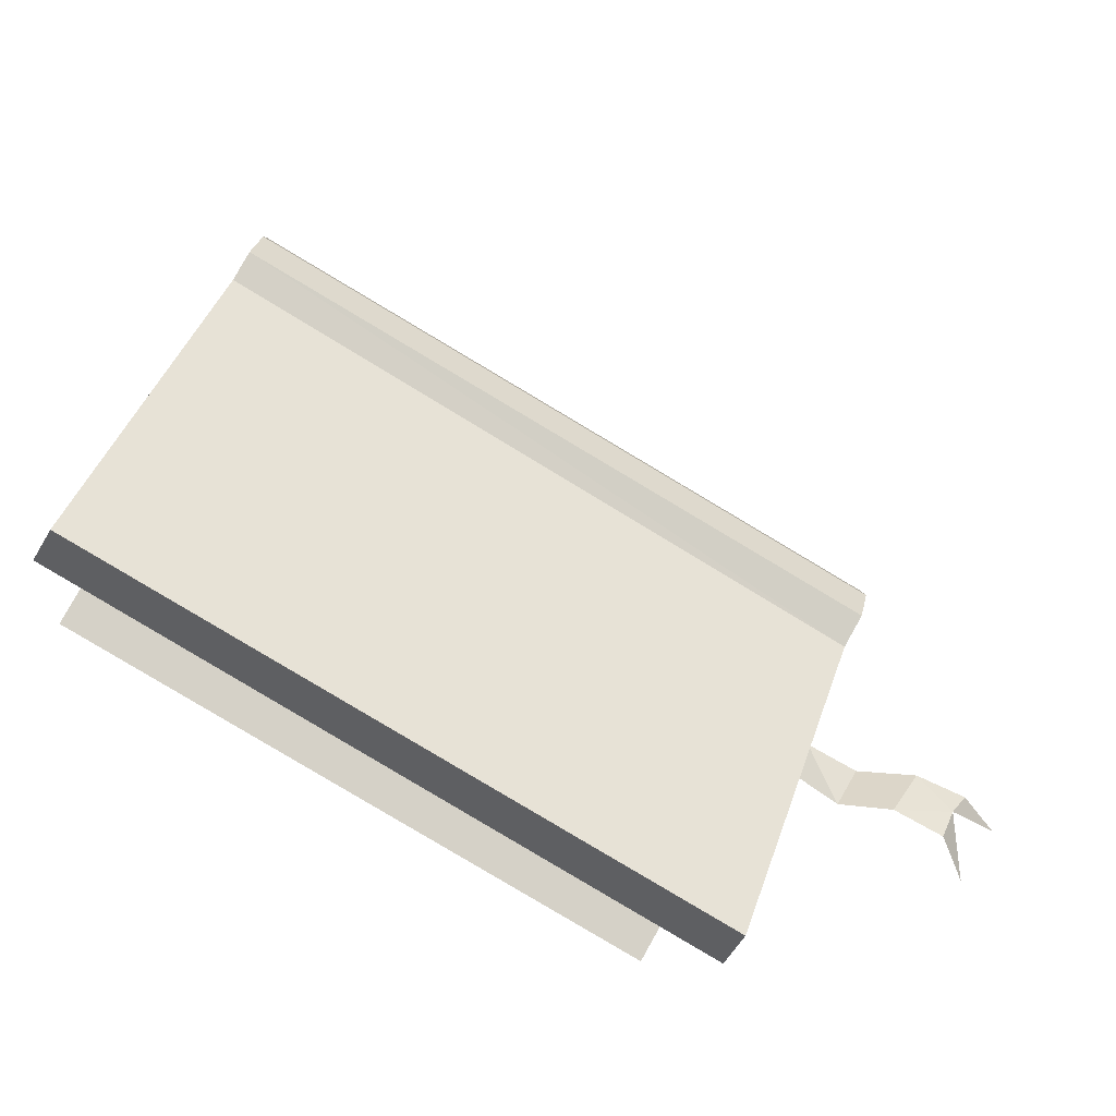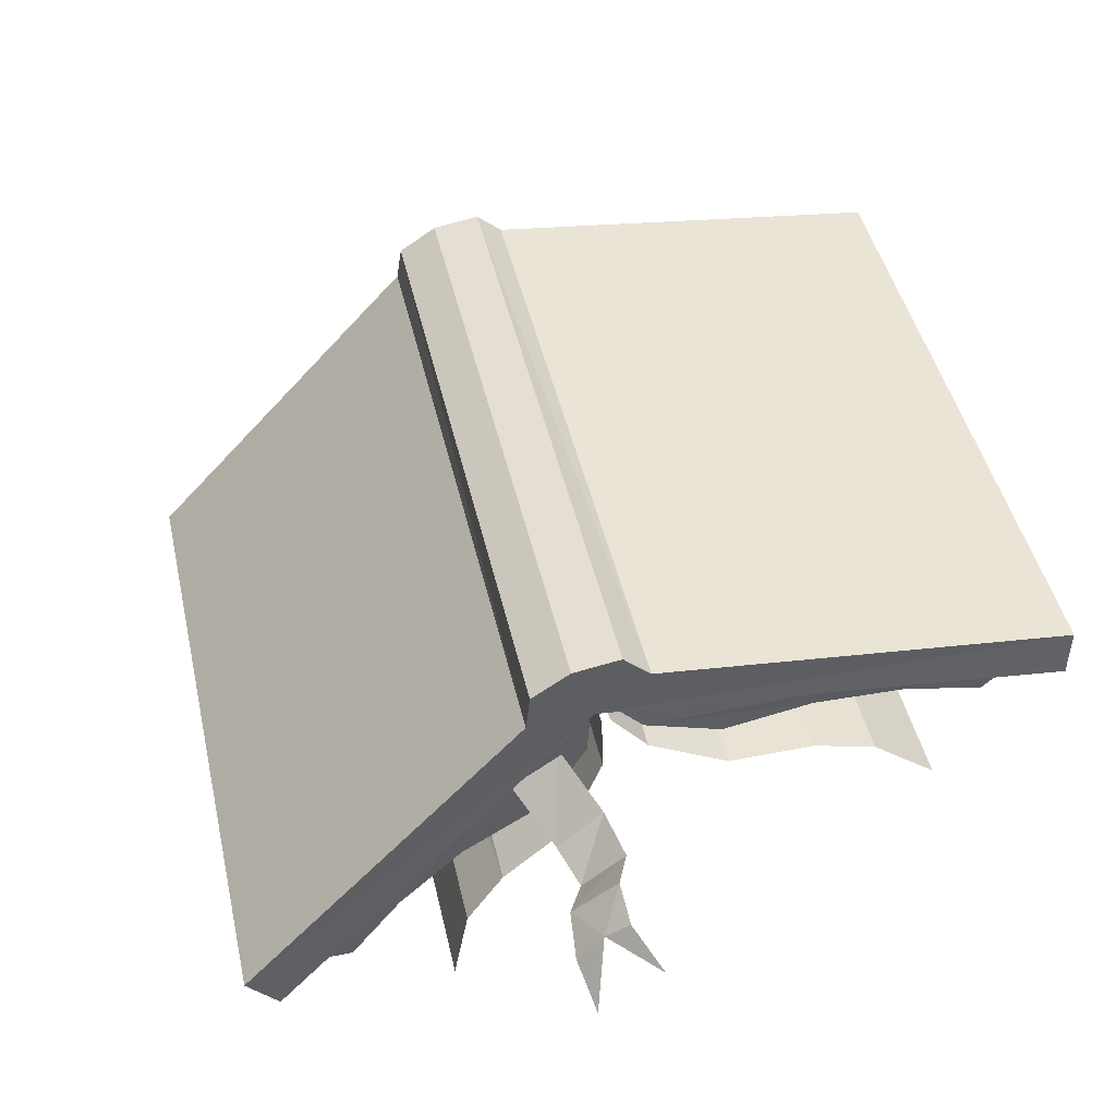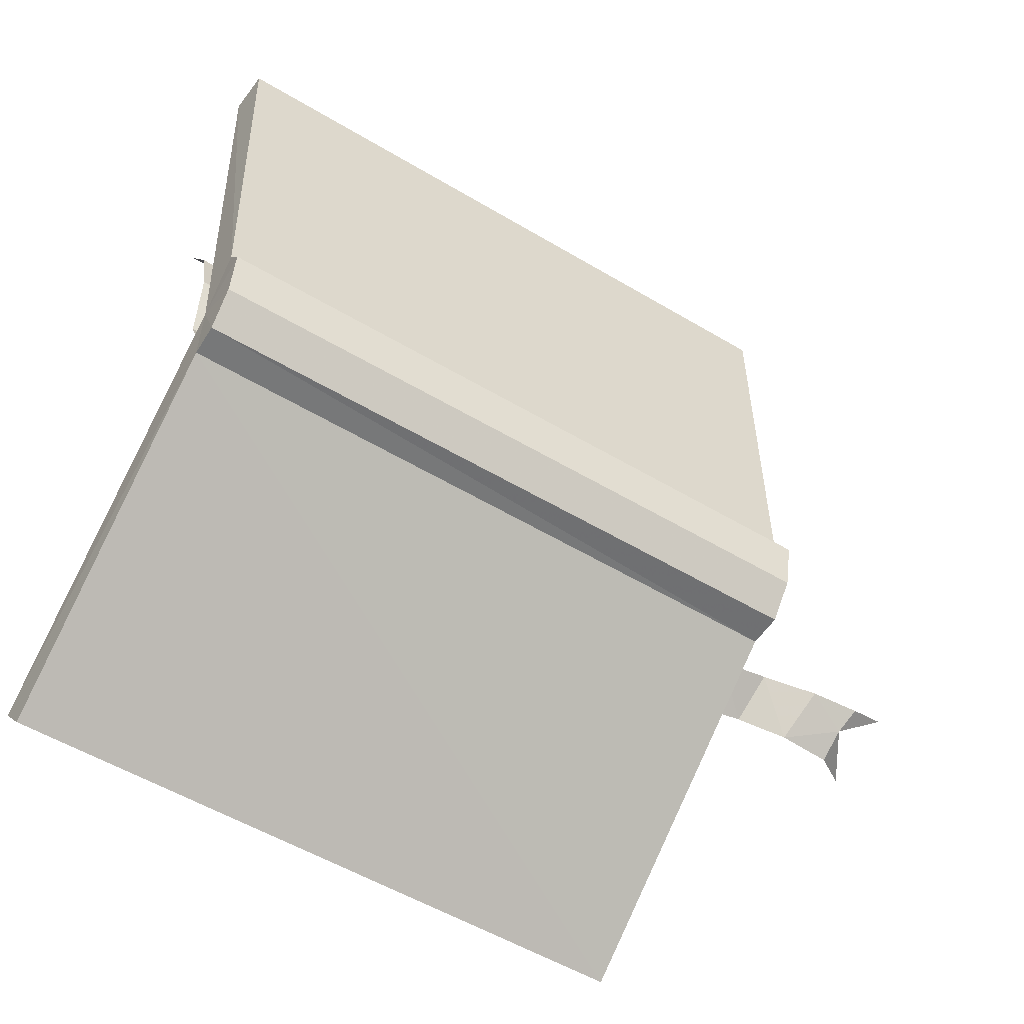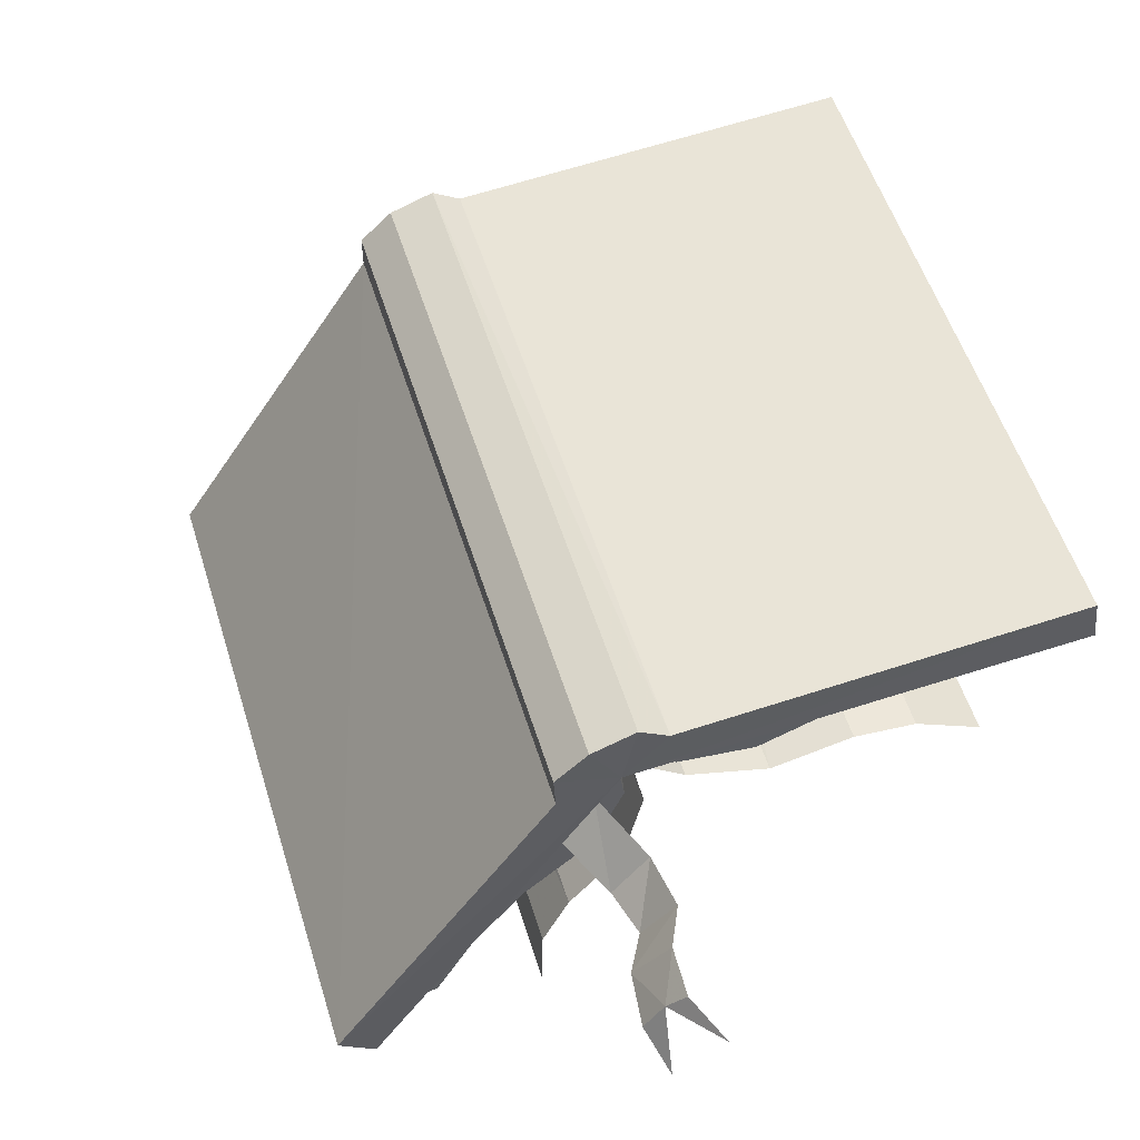
<metadata>
{"format":"obj","ext":"obj","renderer":"f3d","projection":"perspective","resolution":1024,"background":"white","views":[{"elev":15.7,"azim":94.5,"up":"+Y"},{"elev":-76.2,"azim":-155.9,"up":"+Z"},{"elev":58.6,"azim":103.1,"up":"+Y"},{"elev":-63.5,"azim":-145.4,"up":"+Z"}]}
</metadata>
<code>
g Cylinder
v 0.003212 -0.04281 0.02897
v 0.003905 -0.04064 0.03015
v 0.001925 -0.03994 0.03005
v 0.0009347 -0.04331 0.02689
v 0.003212 -0.0439 0.0256
v 0.00341 -0.04648 0.02312
v 4.36e-05 -0.03876 0.02788
v 4.36e-05 -0.02598 0.04946
v 4.36e-05 -0.02648 0.04867
v 4.36e-05 -0.03826 0.02867
v 4.36e-05 -0.0241 0.04837
v 4.36e-05 -0.03687 0.02669
v 0.0147 -0.04489 0.03144
v 0.0147 -0.03202 0.05312
v 0.01539 -0.04361 0.03075
v 0.01539 -0.03083 0.05233
v 0.002222 -0.03816 0.02748
v 0.002222 -0.02529 0.04906
v 0.01381 -0.044 0.03203
v 0.01381 -0.03212 0.05203
v 0.01192 -0.0447 0.03273
v 0.01192 -0.03311 0.05233
v 0.0003406 -0.02757 0.04906
v 0.0003406 -0.03915 0.02946
v 0.001034 -0.02885 0.04986
v 0.001034 -0.04044 0.03015
v 0.003311 -0.03034 0.05075
v 0.003311 -0.04192 0.03104
v 0.006578 -0.03083 0.05094
v 0.006578 -0.04242 0.03134
v 0.009449 -0.03182 0.05154
v 0.009449 -0.04341 0.03194
v 0.0001426 -0.03965 0.02966
v 0.005885 -0.0442 0.03243
v 0.007766 -0.03371 0.05273
v 0.009251 -0.03578 0.05391
v 0.0001426 -0.02796 0.04936
v 0.0008356 -0.02975 0.05035
v 0.0008356 -0.04133 0.03075
v 0.003014 -0.03173 0.05154
v 0.003014 -0.04331 0.03184
v 0.005885 -0.03252 0.05203
v 0.007766 -0.04529 0.03302
v 0.009251 -0.04737 0.03431
v 0.001628 -0.0244 0.04857
v 0.001628 -0.03717 0.02689
v 0.001232 -0.04222 0.02867
v 0.002816 -0.0439 0.02758
v 0.00341 -0.04479 0.02382
v 0.002222 -0.0443 0.02342
v 0.001232 -0.04331 0.02471
v 0.001232 -0.0441 0.02293
v 0.0007366 -0.04559 0.02184
v -0.01471 -0.04489 0.03144
v -0.01471 -0.03202 0.05312
v -0.0154 -0.04361 0.03075
v -0.0154 -0.03083 0.05233
v -0.002234 -0.03816 0.02748
v -0.002234 -0.02529 0.04906
v -0.01372 -0.044 0.03203
v -0.01372 -0.03212 0.05203
v -0.01194 -0.0447 0.03273
v -0.01194 -0.03311 0.05233
v -0.0003524 -0.02757 0.04906
v -0.0003524 -0.03915 0.02946
v -0.001045 -0.02885 0.04986
v -0.001045 -0.04044 0.03015
v -0.003323 -0.03034 0.05075
v -0.003323 -0.04192 0.03104
v -0.006491 -0.03083 0.05094
v -0.006491 -0.04242 0.03134
v -0.009461 -0.03182 0.05154
v -0.009461 -0.04341 0.03194
v -0.0001544 -0.03965 0.02966
v -0.005897 -0.0442 0.03243
v -0.007778 -0.03371 0.05273
v -0.009263 -0.03578 0.05391
v -0.0001544 -0.02796 0.04936
v -0.0008475 -0.02975 0.05035
v -0.0008475 -0.04133 0.03075
v -0.003026 -0.03173 0.05154
v -0.003026 -0.04331 0.03184
v -0.005897 -0.03252 0.05203
v -0.007778 -0.04529 0.03302
v -0.009263 -0.04737 0.03431
v -0.00164 -0.0244 0.04857
v -0.00164 -0.03717 0.02689
v 0.01539 -0.04361 0.03075
v 0.01539 -0.03083 0.05233
v 0.01539 -0.04361 0.03075
v 0.002222 -0.03816 0.02748
v 0.0147 -0.04489 0.03144
v 0.002222 -0.02529 0.04906
v 0.01539 -0.03083 0.05233
v 0.0147 -0.03202 0.05312
v 0.0147 -0.03202 0.05312
v 0.0147 -0.04489 0.03144
v 0.0147 -0.04489 0.03144
v 4.36e-05 -0.03876 0.02788
v 4.36e-05 -0.02598 0.04946
v 0.0147 -0.03202 0.05312
v 0.01381 -0.03212 0.05203
v 0.01381 -0.044 0.03203
v 4.36e-05 -0.02648 0.04867
v 0.01381 -0.03212 0.05203
v 0.01192 -0.03311 0.05233
v 0.001034 -0.02885 0.04986
v 0.0003406 -0.02757 0.04906
v 4.36e-05 -0.03826 0.02867
v 4.36e-05 -0.02648 0.04867
v 0.006578 -0.03083 0.05094
v 0.009449 -0.03182 0.05154
v 0.003311 -0.03034 0.05075
v 0.01192 -0.03311 0.05233
v 0.01192 -0.0447 0.03273
v 0.002222 -0.03816 0.02748
v 0.002222 -0.02529 0.04906
v 0.001628 -0.0244 0.04857
v 0.001628 -0.03717 0.02689
v 0.001628 -0.0244 0.04857
v 0.0001426 -0.03965 0.02966
v 0.0008356 -0.04133 0.03075
v 0.0008356 -0.02975 0.05035
v 0.0001426 -0.02796 0.04936
v 0.003014 -0.04331 0.03184
v 0.005885 -0.0442 0.03243
v 0.005885 -0.03252 0.05203
v 0.003014 -0.03173 0.05154
v 0.007766 -0.04529 0.03302
v 0.007766 -0.03371 0.05273
v 0.009251 -0.04737 0.03431
v 0.009251 -0.03578 0.05391
v 0.001925 -0.03994 0.03005
v 0.001232 -0.04222 0.02867
v 0.003212 -0.04281 0.02897
v 0.003905 -0.04064 0.03015
v 0.0009347 -0.04331 0.02689
v 0.002816 -0.0439 0.02758
v 0.003212 -0.0439 0.0256
v 0.002222 -0.0443 0.02342
v 0.00341 -0.04479 0.02382
v 0.001232 -0.04331 0.02471
v 0.00341 -0.04648 0.02312
v 0.001232 -0.0441 0.02293
v 0.0007366 -0.04559 0.02184
v 0.01192 -0.0447 0.03273
v 0.01381 -0.044 0.03203
v 4.36e-05 -0.03826 0.02867
v 0.009449 -0.04341 0.03194
v 0.006578 -0.04242 0.03134
v 0.003311 -0.04192 0.03104
v 0.001034 -0.04044 0.03015
v 0.0003406 -0.03915 0.02946
v 4.36e-05 -0.0241 0.04837
v 0.001628 -0.03717 0.02689
v 4.36e-05 -0.03687 0.02669
v -0.0154 -0.04361 0.03075
v -0.0154 -0.03083 0.05233
v -0.0154 -0.04361 0.03075
v -0.01471 -0.04489 0.03144
v 4.36e-05 -0.03876 0.02788
v -0.002234 -0.03816 0.02748
v -0.002234 -0.02529 0.04906
v 4.36e-05 -0.02598 0.04946
v -0.01471 -0.03202 0.05312
v -0.0154 -0.03083 0.05233
v -0.01471 -0.03202 0.05312
v -0.01471 -0.04489 0.03144
v -0.01471 -0.04489 0.03144
v 4.36e-05 -0.03826 0.02867
v 4.36e-05 -0.03876 0.02788
v 4.36e-05 -0.02598 0.04946
v 4.36e-05 -0.02648 0.04867
v -0.01471 -0.03202 0.05312
v -0.01372 -0.03212 0.05203
v -0.01372 -0.044 0.03203
v -0.01372 -0.03212 0.05203
v 4.36e-05 -0.02648 0.04867
v -0.0003524 -0.02757 0.04906
v -0.001045 -0.02885 0.04986
v -0.01194 -0.03311 0.05233
v 4.36e-05 -0.03826 0.02867
v 4.36e-05 -0.02648 0.04867
v -0.009461 -0.03182 0.05154
v -0.006491 -0.03083 0.05094
v -0.003323 -0.03034 0.05075
v -0.01194 -0.0447 0.03273
v -0.01194 -0.03311 0.05233
v -0.002234 -0.03816 0.02748
v -0.002234 -0.02529 0.04906
v -0.00164 -0.0244 0.04857
v -0.00164 -0.03717 0.02689
v 4.36e-05 -0.03687 0.02669
v 4.36e-05 -0.0241 0.04837
v -0.00164 -0.0244 0.04857
v -0.0001544 -0.03965 0.02966
v -0.0001544 -0.02796 0.04936
v -0.0008475 -0.02975 0.05035
v -0.0008475 -0.04133 0.03075
v -0.003026 -0.04331 0.03184
v -0.003026 -0.03173 0.05154
v -0.005897 -0.03252 0.05203
v -0.005897 -0.0442 0.03243
v -0.007778 -0.03371 0.05273
v -0.007778 -0.04529 0.03302
v -0.009263 -0.03578 0.05391
v -0.009263 -0.04737 0.03431
v -0.0003524 -0.03915 0.02946
v 4.36e-05 -0.03826 0.02867
v -0.01372 -0.044 0.03203
v -0.001045 -0.04044 0.03015
v -0.006491 -0.04242 0.03134
v -0.003323 -0.04192 0.03104
v -0.009461 -0.04341 0.03194
v -0.01194 -0.0447 0.03273
v 4.36e-05 -0.0241 0.04837
v 4.36e-05 -0.03687 0.02669
v -0.00164 -0.03717 0.02689
g Cylinder_0
f 1 2 3
f 1 2 3
f 1 2 3
f 1 2 3
f 47 1 3
f 47 1 3
f 47 1 3
f 47 1 3
f 48 1 47
f 48 1 47
f 48 1 47
f 48 1 47
f 4 48 47
f 4 48 47
f 4 48 47
f 4 48 47
f 5 48 4
f 5 48 4
f 5 48 4
f 5 48 4
f 51 5 4
f 51 5 4
f 51 5 4
f 51 5 4
f 50 5 51
f 50 5 51
f 50 5 51
f 50 5 51
f 50 49 5
f 50 49 5
f 50 49 5
f 50 49 5
f 49 50 6
f 49 50 6
f 49 50 6
f 49 50 6
f 50 51 52
f 50 51 52
f 50 51 52
f 50 51 52
f 53 50 52
f 53 50 52
f 53 50 52
f 53 50 52
f 16 14 13
f 16 14 13
f 16 14 13
f 16 14 13
f 15 16 13
f 15 16 13
f 15 16 13
f 15 16 13
f 18 89 88
f 18 89 88
f 18 89 88
f 18 89 88
f 17 18 88
f 17 18 88
f 17 18 88
f 17 18 88
f 7 91 90
f 7 91 90
f 7 91 90
f 7 91 90
f 92 7 90
f 92 7 90
f 92 7 90
f 92 7 90
f 7 155 91
f 7 155 91
f 7 155 91
f 7 155 91
f 156 155 7
f 156 155 7
f 156 155 7
f 156 155 7
f 95 94 93
f 95 94 93
f 95 94 93
f 95 94 93
f 8 95 93
f 8 95 93
f 8 95 93
f 8 95 93
f 93 120 8
f 93 120 8
f 93 120 8
f 93 120 8
f 8 120 154
f 8 120 154
f 8 120 154
f 8 120 154
f 19 97 96
f 19 97 96
f 19 97 96
f 19 97 96
f 20 19 96
f 20 19 96
f 20 19 96
f 20 19 96
f 19 10 98
f 19 10 98
f 19 10 98
f 19 10 98
f 10 99 98
f 10 99 98
f 10 99 98
f 10 99 98
f 20 101 100
f 20 101 100
f 20 101 100
f 20 101 100
f 9 20 100
f 9 20 100
f 9 20 100
f 9 20 100
f 25 23 24
f 25 23 24
f 25 23 24
f 25 23 24
f 26 25 24
f 26 25 24
f 26 25 24
f 26 25 24
f 24 23 109
f 24 23 109
f 24 23 109
f 24 23 109
f 23 110 109
f 23 110 109
f 23 110 109
f 23 110 109
f 113 25 26
f 113 25 26
f 113 25 26
f 113 25 26
f 28 113 26
f 28 113 26
f 28 113 26
f 28 113 26
f 111 113 28
f 111 113 28
f 111 113 28
f 111 113 28
f 30 111 28
f 30 111 28
f 30 111 28
f 30 111 28
f 112 111 30
f 112 111 30
f 112 111 30
f 112 111 30
f 32 112 30
f 32 112 30
f 32 112 30
f 32 112 30
f 114 112 32
f 114 112 32
f 114 112 32
f 114 112 32
f 115 114 32
f 115 114 32
f 115 114 32
f 115 114 32
f 21 103 102
f 21 103 102
f 21 103 102
f 21 103 102
f 22 21 102
f 22 21 102
f 22 21 102
f 22 21 102
f 106 105 104
f 106 105 104
f 106 105 104
f 106 105 104
f 104 31 106
f 104 31 106
f 104 31 106
f 104 31 106
f 104 29 31
f 104 29 31
f 104 29 31
f 104 29 31
f 104 27 29
f 104 27 29
f 104 27 29
f 104 27 29
f 104 107 27
f 104 107 27
f 104 107 27
f 104 107 27
f 104 108 107
f 104 108 107
f 104 108 107
f 104 108 107
f 38 37 33
f 38 37 33
f 38 37 33
f 38 37 33
f 39 38 33
f 39 38 33
f 39 38 33
f 39 38 33
f 40 38 39
f 40 38 39
f 40 38 39
f 40 38 39
f 41 40 39
f 41 40 39
f 41 40 39
f 41 40 39
f 42 40 41
f 42 40 41
f 42 40 41
f 42 40 41
f 34 42 41
f 34 42 41
f 34 42 41
f 34 42 41
f 35 42 34
f 35 42 34
f 35 42 34
f 35 42 34
f 43 35 34
f 43 35 34
f 43 35 34
f 43 35 34
f 36 35 43
f 36 35 43
f 36 35 43
f 36 35 43
f 44 36 43
f 44 36 43
f 44 36 43
f 44 36 43
f 45 117 116
f 45 117 116
f 45 117 116
f 45 117 116
f 46 45 116
f 46 45 116
f 46 45 116
f 46 45 116
f 12 11 118
f 12 11 118
f 12 11 118
f 12 11 118
f 119 12 118
f 119 12 118
f 119 12 118
f 119 12 118
f 123 122 121
f 123 122 121
f 123 122 121
f 123 122 121
f 124 123 121
f 124 123 121
f 124 123 121
f 124 123 121
f 123 128 122
f 123 128 122
f 123 128 122
f 123 128 122
f 128 125 122
f 128 125 122
f 128 125 122
f 128 125 122
f 128 127 125
f 128 127 125
f 128 127 125
f 128 127 125
f 127 126 125
f 127 126 125
f 127 126 125
f 127 126 125
f 127 130 126
f 127 130 126
f 127 130 126
f 127 130 126
f 130 129 126
f 130 129 126
f 130 129 126
f 130 129 126
f 130 132 129
f 130 132 129
f 130 132 129
f 130 132 129
f 132 131 129
f 132 131 129
f 132 131 129
f 132 131 129
f 135 134 133
f 135 134 133
f 135 134 133
f 135 134 133
f 136 135 133
f 136 135 133
f 136 135 133
f 136 135 133
f 135 138 134
f 135 138 134
f 135 138 134
f 135 138 134
f 138 137 134
f 138 137 134
f 138 137 134
f 138 137 134
f 138 139 137
f 138 139 137
f 138 139 137
f 138 139 137
f 139 142 137
f 139 142 137
f 139 142 137
f 139 142 137
f 139 140 142
f 139 140 142
f 139 140 142
f 139 140 142
f 141 140 139
f 141 140 139
f 141 140 139
f 141 140 139
f 140 141 143
f 140 141 143
f 140 141 143
f 140 141 143
f 142 140 144
f 142 140 144
f 142 140 144
f 142 140 144
f 140 145 144
f 140 145 144
f 140 145 144
f 140 145 144
f 148 147 146
f 148 147 146
f 148 147 146
f 148 147 146
f 146 149 148
f 146 149 148
f 146 149 148
f 146 149 148
f 149 150 148
f 149 150 148
f 149 150 148
f 149 150 148
f 150 151 148
f 150 151 148
f 150 151 148
f 150 151 148
f 151 152 148
f 151 152 148
f 151 152 148
f 151 152 148
f 152 153 148
f 152 153 148
f 152 153 148
f 152 153 148
f 57 56 54
f 57 56 54
f 57 56 54
f 57 56 54
f 55 57 54
f 55 57 54
f 55 57 54
f 55 57 54
f 59 58 157
f 59 58 157
f 59 58 157
f 59 58 157
f 158 59 157
f 158 59 157
f 158 59 157
f 158 59 157
f 161 160 159
f 161 160 159
f 161 160 159
f 161 160 159
f 162 161 159
f 162 161 159
f 162 161 159
f 162 161 159
f 218 161 162
f 218 161 162
f 218 161 162
f 218 161 162
f 218 217 161
f 218 217 161
f 218 217 161
f 218 217 161
f 165 164 163
f 165 164 163
f 165 164 163
f 165 164 163
f 166 165 163
f 166 165 163
f 166 165 163
f 166 165 163
f 195 163 164
f 195 163 164
f 195 163 164
f 195 163 164
f 195 164 216
f 195 164 216
f 195 164 216
f 195 164 216
f 60 61 167
f 60 61 167
f 60 61 167
f 60 61 167
f 168 60 167
f 168 60 167
f 168 60 167
f 168 60 167
f 170 60 169
f 170 60 169
f 170 60 169
f 170 60 169
f 171 170 169
f 171 170 169
f 171 170 169
f 171 170 169
f 61 173 172
f 61 173 172
f 61 173 172
f 61 173 172
f 174 61 172
f 174 61 172
f 174 61 172
f 174 61 172
f 66 67 65
f 66 67 65
f 66 67 65
f 66 67 65
f 64 66 65
f 64 66 65
f 64 66 65
f 64 66 65
f 64 65 182
f 64 65 182
f 64 65 182
f 64 65 182
f 183 64 182
f 183 64 182
f 183 64 182
f 183 64 182
f 66 186 67
f 66 186 67
f 66 186 67
f 66 186 67
f 186 69 67
f 186 69 67
f 186 69 67
f 186 69 67
f 186 185 69
f 186 185 69
f 186 185 69
f 186 185 69
f 185 71 69
f 185 71 69
f 185 71 69
f 185 71 69
f 185 184 71
f 185 184 71
f 185 184 71
f 185 184 71
f 184 73 71
f 184 73 71
f 184 73 71
f 184 73 71
f 184 188 73
f 184 188 73
f 184 188 73
f 184 188 73
f 188 187 73
f 188 187 73
f 188 187 73
f 188 187 73
f 62 63 175
f 62 63 175
f 62 63 175
f 62 63 175
f 176 62 175
f 176 62 175
f 176 62 175
f 176 62 175
f 179 178 177
f 179 178 177
f 179 178 177
f 179 178 177
f 177 180 179
f 177 180 179
f 177 180 179
f 177 180 179
f 177 70 180
f 177 70 180
f 177 70 180
f 177 70 180
f 70 68 180
f 70 68 180
f 70 68 180
f 70 68 180
f 177 72 70
f 177 72 70
f 177 72 70
f 177 72 70
f 177 181 72
f 177 181 72
f 177 181 72
f 177 181 72
f 79 80 74
f 79 80 74
f 79 80 74
f 79 80 74
f 78 79 74
f 78 79 74
f 78 79 74
f 78 79 74
f 79 81 80
f 79 81 80
f 79 81 80
f 79 81 80
f 81 82 80
f 81 82 80
f 81 82 80
f 81 82 80
f 81 83 82
f 81 83 82
f 81 83 82
f 81 83 82
f 83 75 82
f 83 75 82
f 83 75 82
f 83 75 82
f 83 76 75
f 83 76 75
f 83 76 75
f 83 76 75
f 76 84 75
f 76 84 75
f 76 84 75
f 76 84 75
f 76 77 84
f 76 77 84
f 76 77 84
f 76 77 84
f 77 85 84
f 77 85 84
f 77 85 84
f 77 85 84
f 86 87 189
f 86 87 189
f 86 87 189
f 86 87 189
f 190 86 189
f 190 86 189
f 190 86 189
f 190 86 189
f 193 192 191
f 193 192 191
f 193 192 191
f 193 192 191
f 194 193 191
f 194 193 191
f 194 193 191
f 194 193 191
f 198 197 196
f 198 197 196
f 198 197 196
f 198 197 196
f 199 198 196
f 199 198 196
f 199 198 196
f 199 198 196
f 201 198 199
f 201 198 199
f 201 198 199
f 201 198 199
f 200 201 199
f 200 201 199
f 200 201 199
f 200 201 199
f 202 201 200
f 202 201 200
f 202 201 200
f 202 201 200
f 203 202 200
f 203 202 200
f 203 202 200
f 203 202 200
f 204 202 203
f 204 202 203
f 204 202 203
f 204 202 203
f 205 204 203
f 205 204 203
f 205 204 203
f 205 204 203
f 206 204 205
f 206 204 205
f 206 204 205
f 206 204 205
f 207 206 205
f 207 206 205
f 207 206 205
f 207 206 205
f 210 209 208
f 210 209 208
f 210 209 208
f 210 209 208
f 208 211 210
f 208 211 210
f 208 211 210
f 208 211 210
f 211 212 210
f 211 212 210
f 211 212 210
f 211 212 210
f 211 213 212
f 211 213 212
f 211 213 212
f 211 213 212
f 212 214 210
f 212 214 210
f 212 214 210
f 212 214 210
f 214 215 210
f 214 215 210
f 214 215 210
f 214 215 210

</code>
